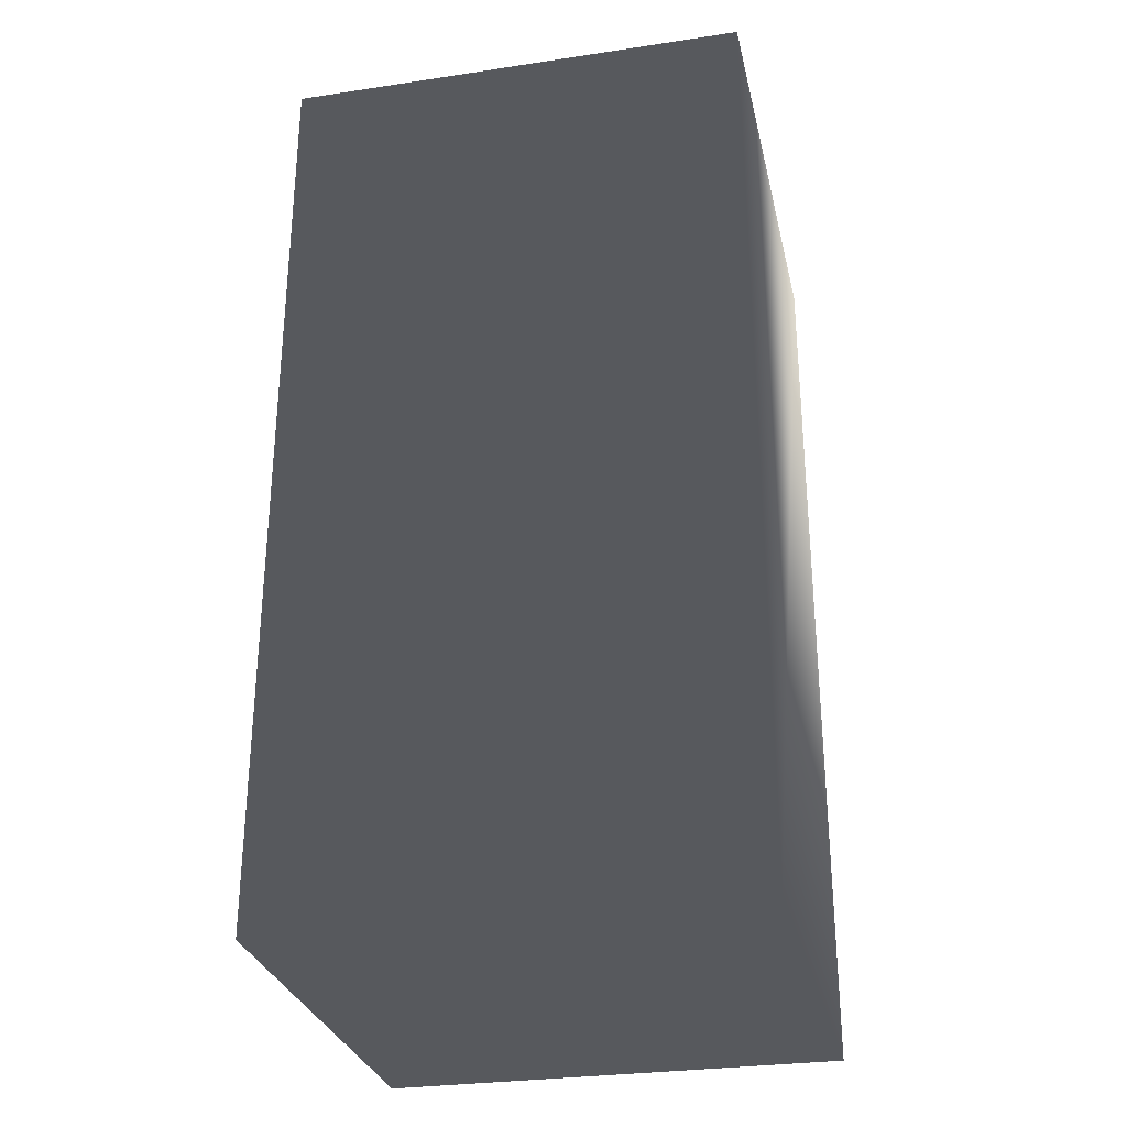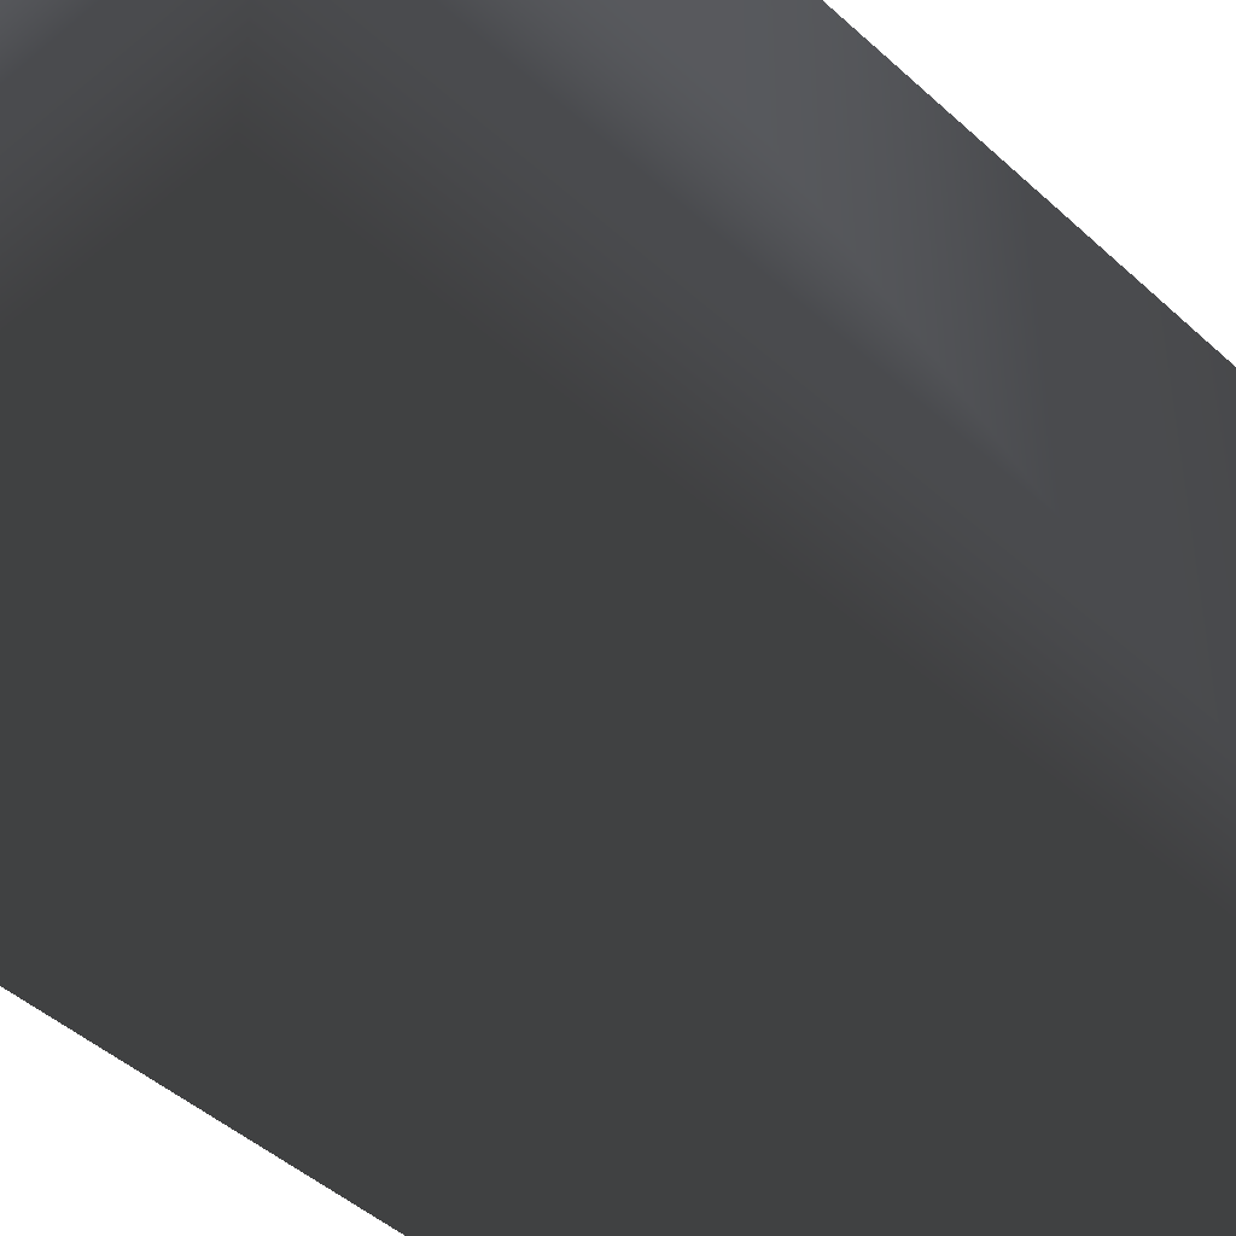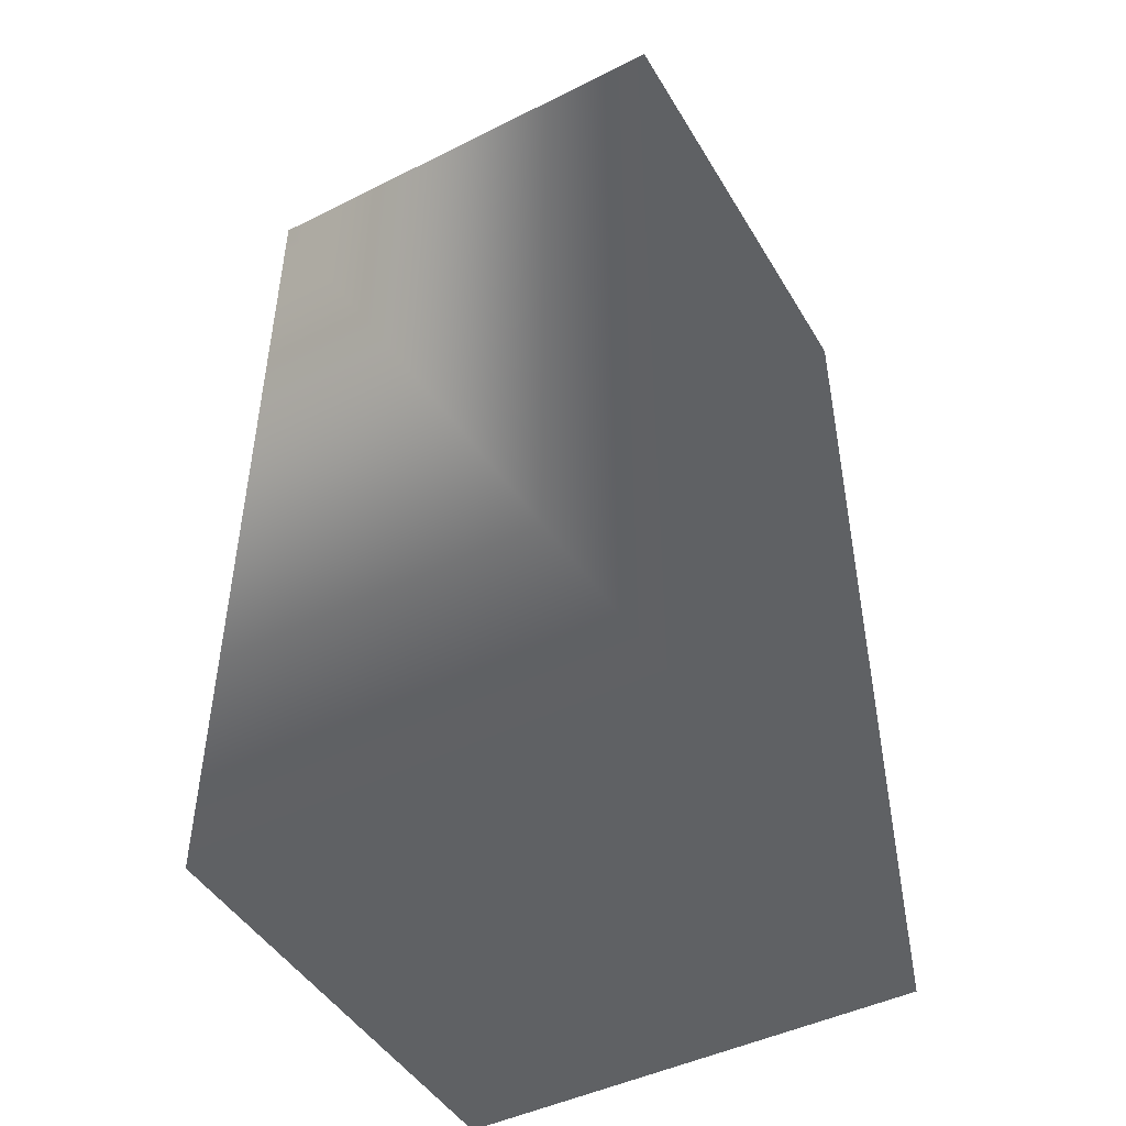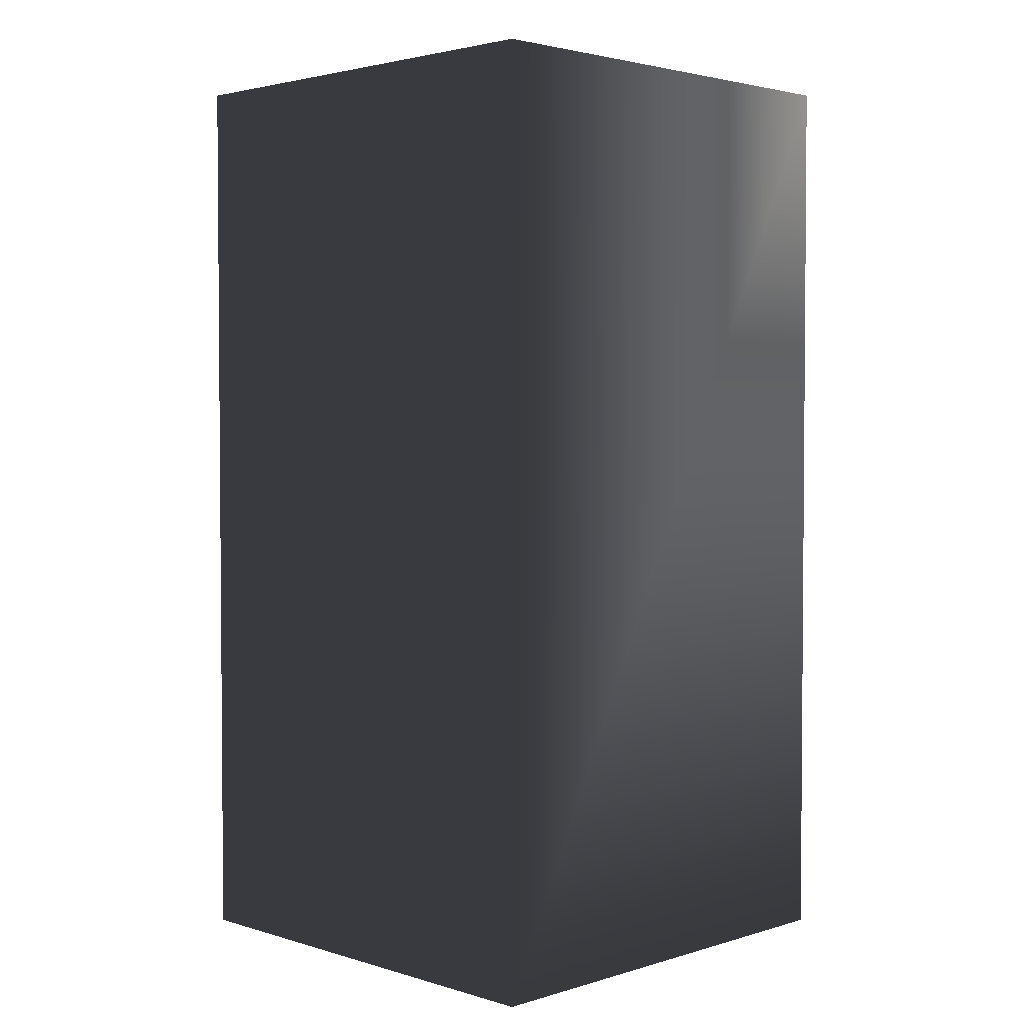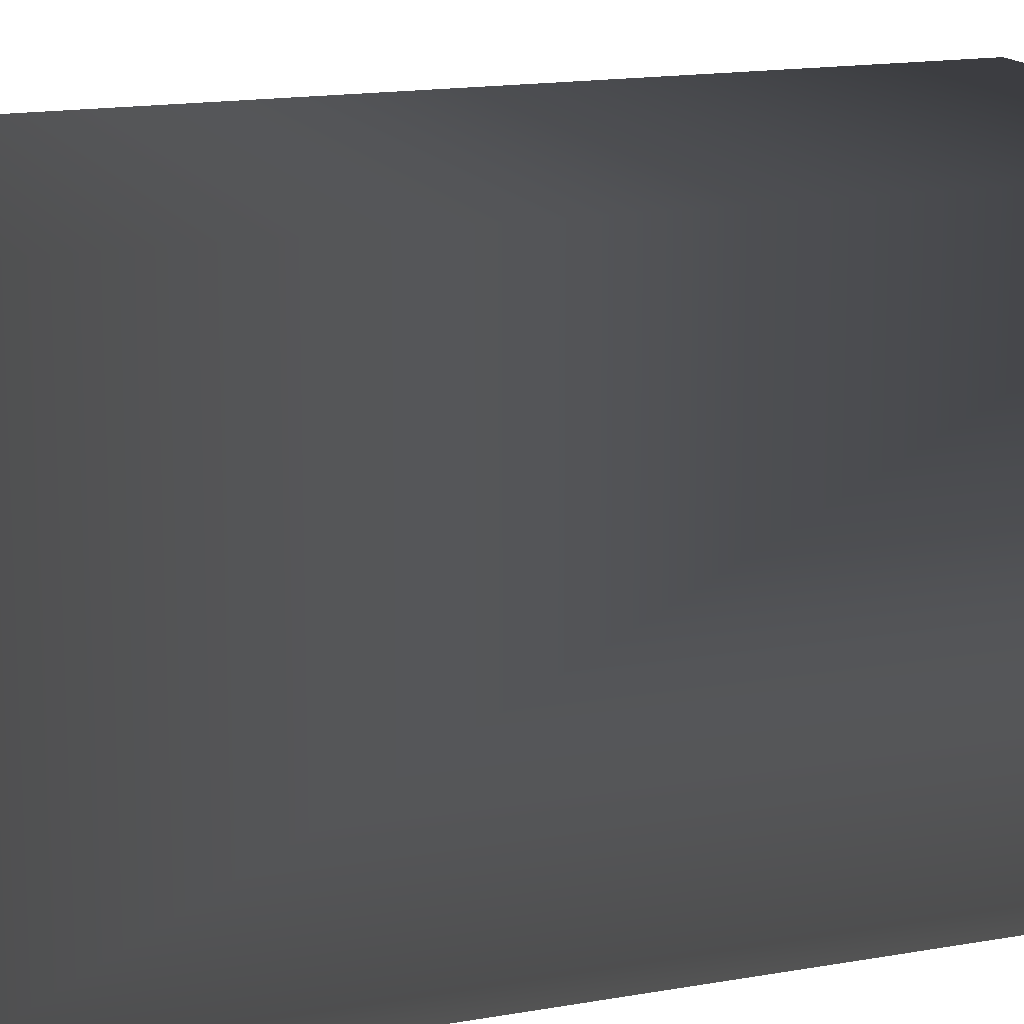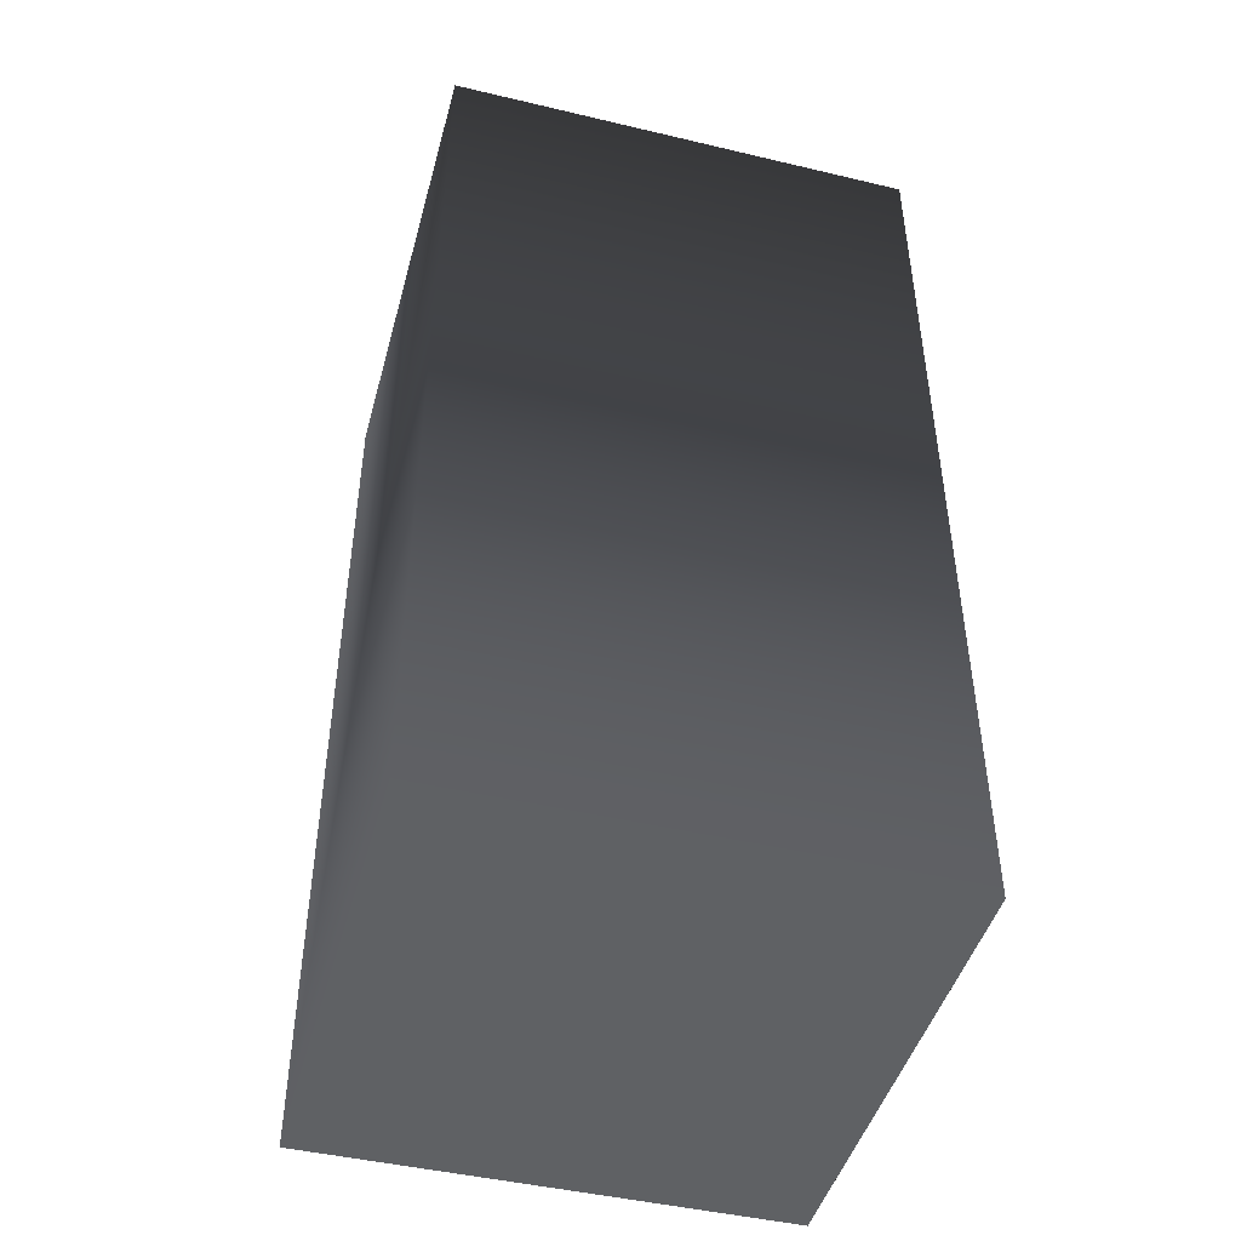
<metadata>
{"format":"obj","ext":"obj","renderer":"f3d","projection":"perspective","resolution":1024,"background":"white","views":[{"elev":-29.4,"azim":12.5,"up":"+Z"},{"elev":-45.4,"azim":43.6,"up":"+Y"},{"elev":-46.5,"azim":-60.5,"up":"+Z"},{"elev":2.8,"azim":45.0,"up":"+Z"},{"elev":15.5,"azim":-110.8,"up":"+Y"},{"elev":-45.9,"azim":164.8,"up":"+Z"}]}
</metadata>
<code>
v  0.35 -0.925 -0.025
v  0.3 -0.925 -0.025
v  0.35 -0.875 -0.025
v  0.3 -0.875 -0.025
v  0.35 -0.925 0.075
v  0.3 -0.925 0.075
v  0.35 -0.875 0.075
v  0.3 -0.875 0.075
f 1 2 3
f 3 2 4
f 2 1 5
f 2 5 6
f 3 4 7
f 7 4 8
f 7 8 5
f 5 8 6
f 4 2 8
f 8 2 6
f 1 3 7
f 1 7 5

</code>
